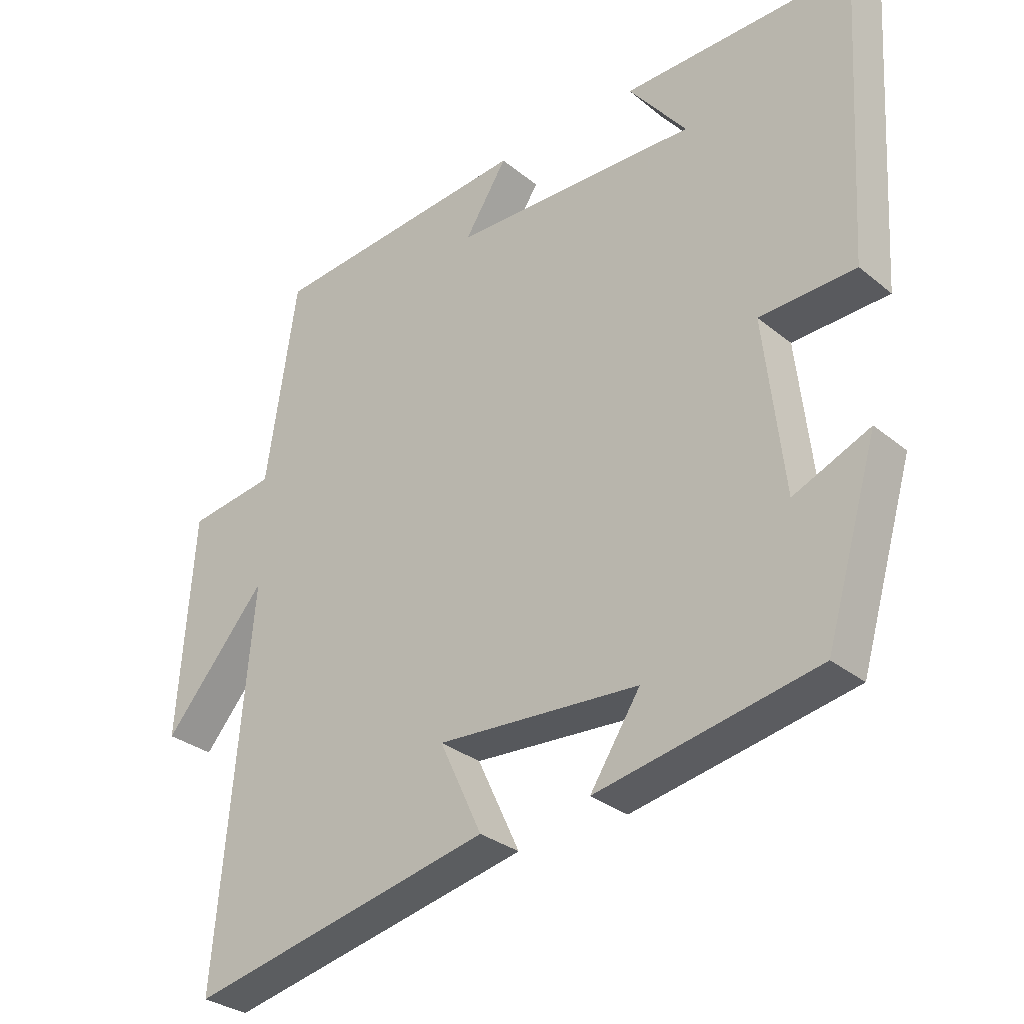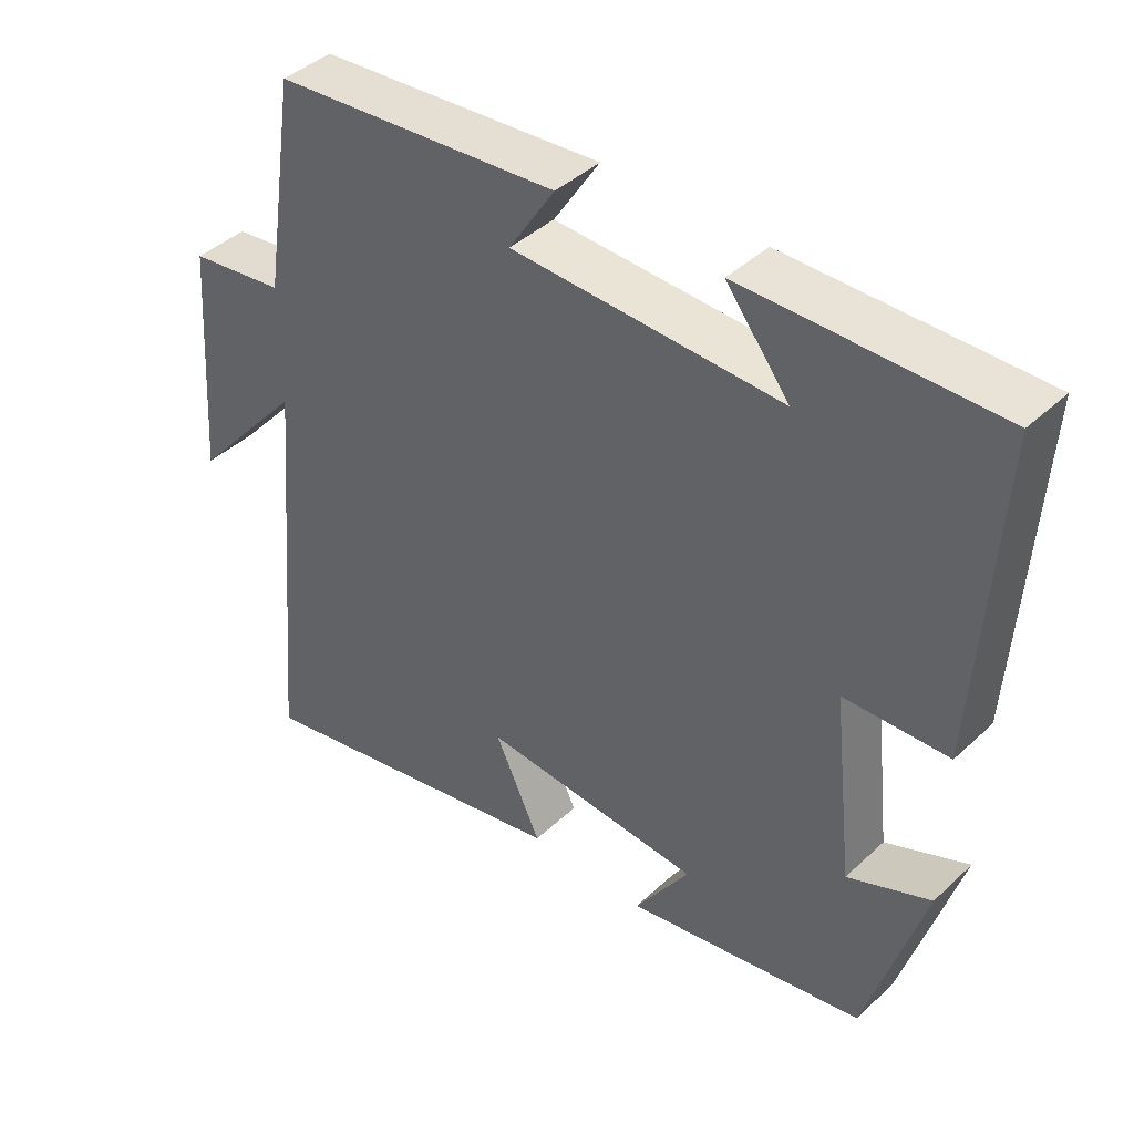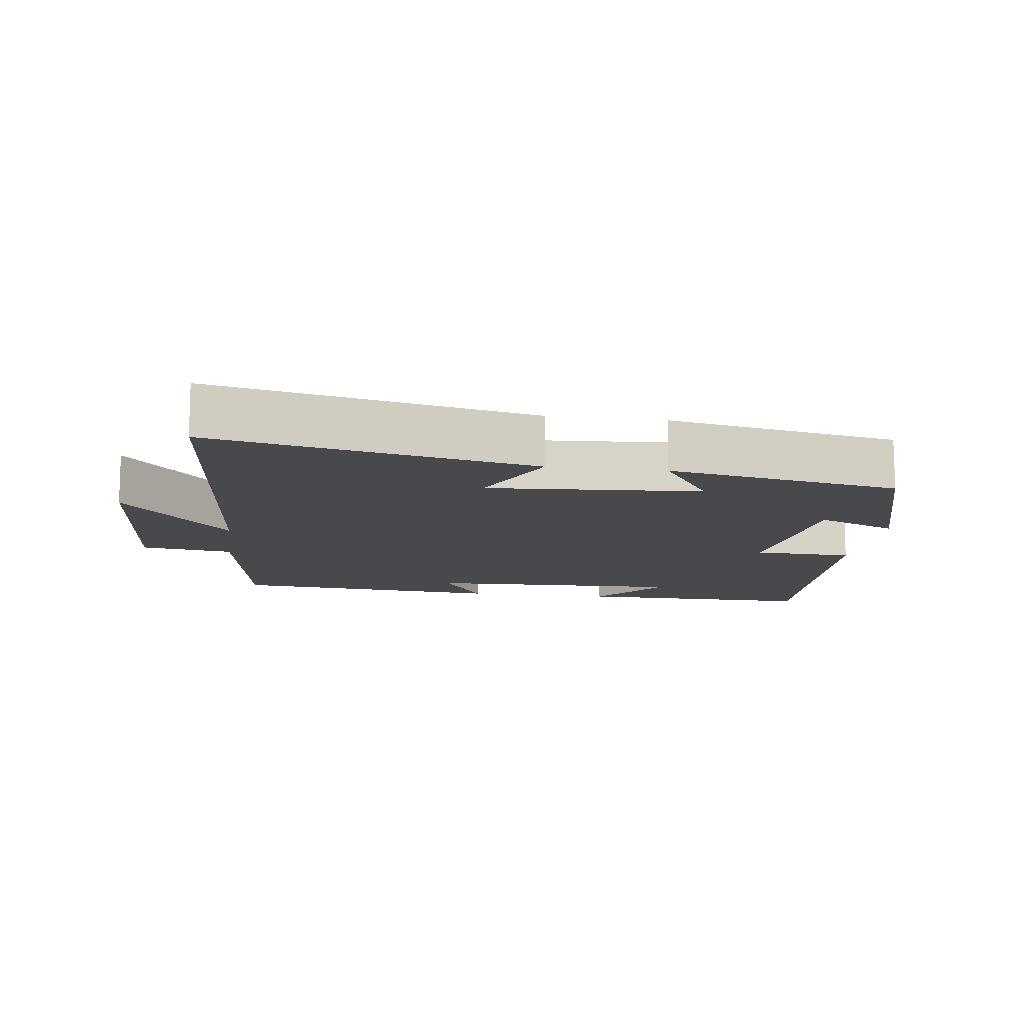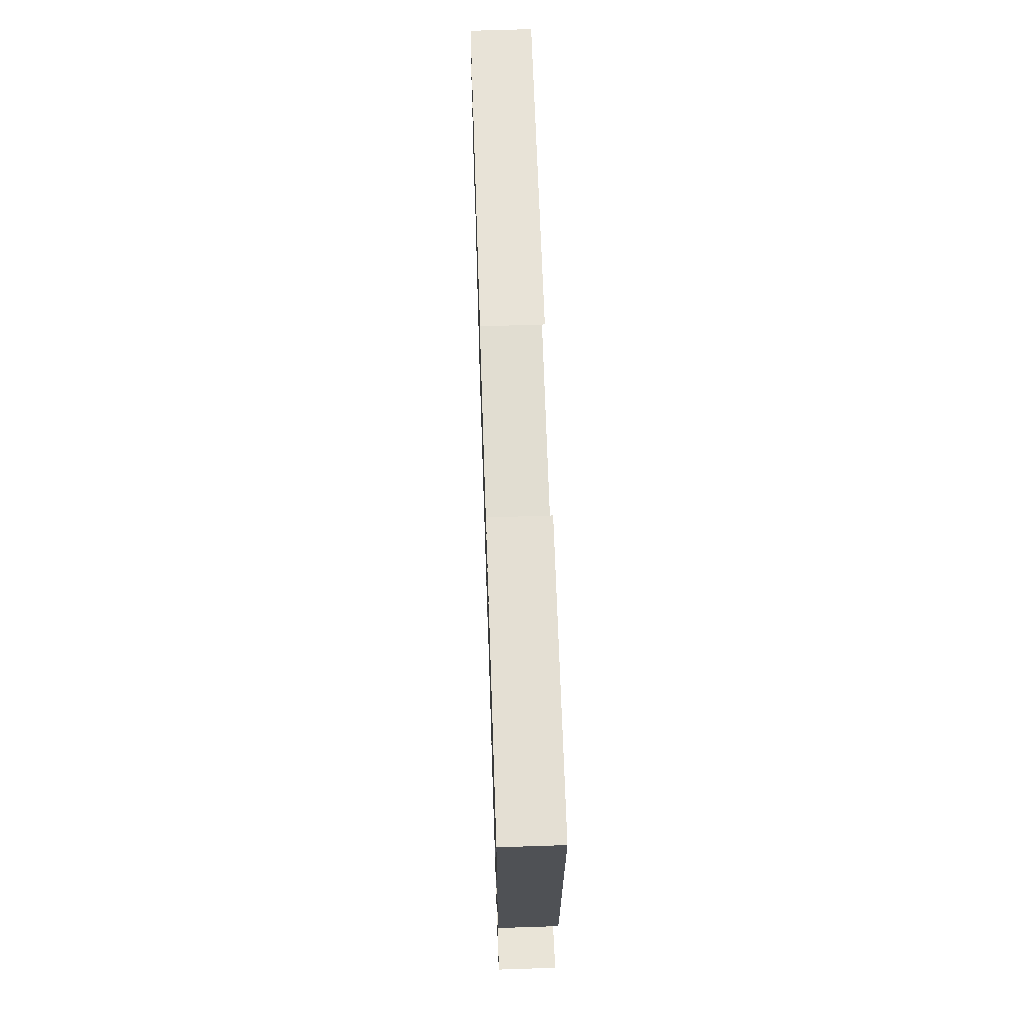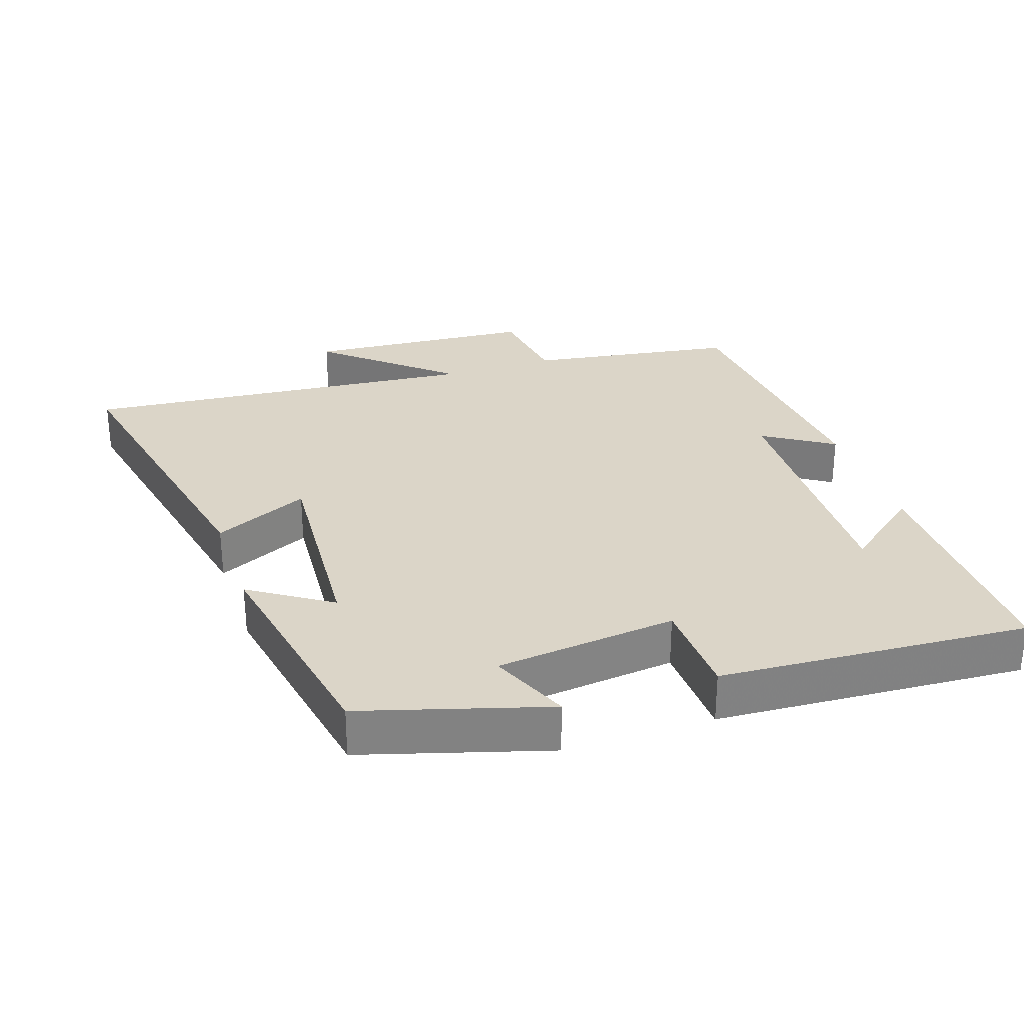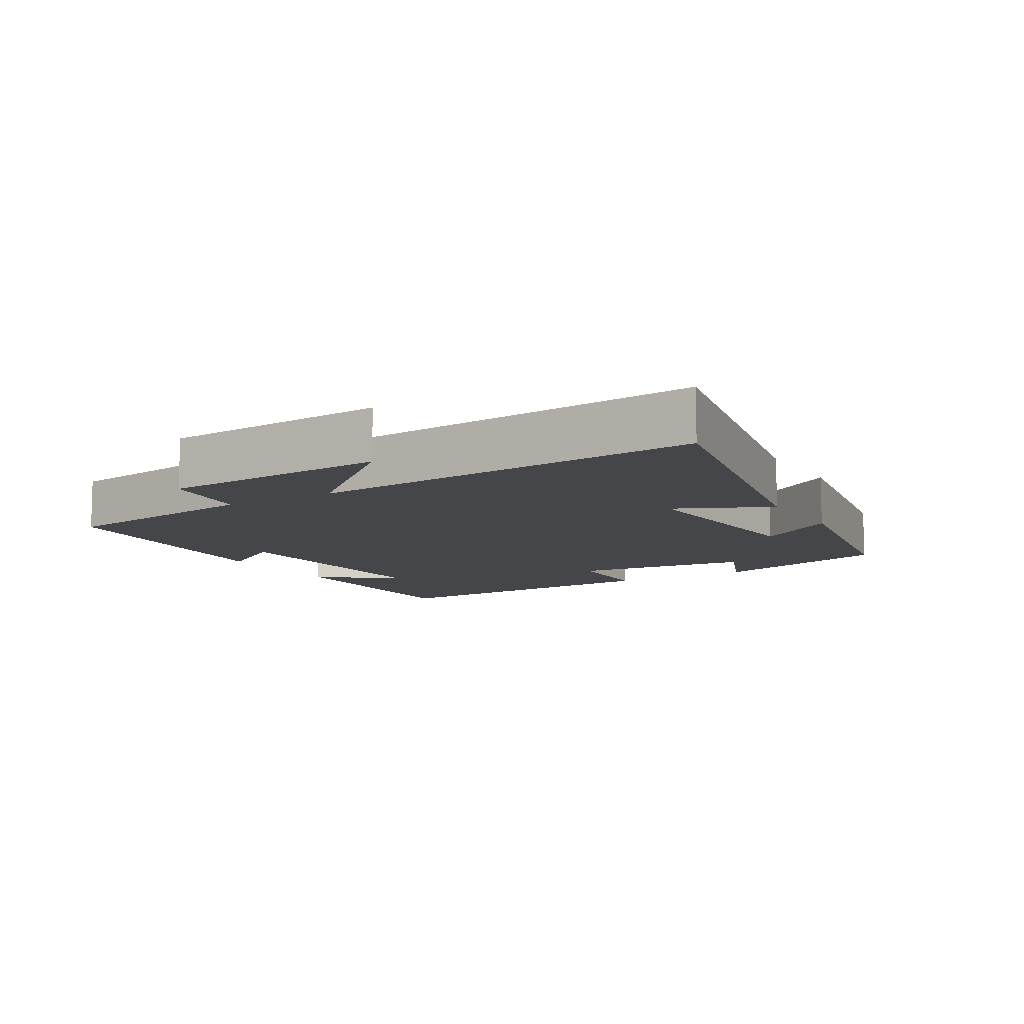
<metadata>
{"format":"obj","ext":"obj","renderer":"f3d","projection":"perspective","resolution":1024,"background":"white","views":[{"elev":-30.7,"azim":-139.2,"up":"+Z"},{"elev":42.0,"azim":-138.0,"up":"+Z"},{"elev":-12.1,"azim":172.0,"up":"+Y"},{"elev":66.9,"azim":-91.9,"up":"+Z"},{"elev":29.5,"azim":-108.6,"up":"+Y"},{"elev":-9.7,"azim":120.8,"up":"+Y"}]}
</metadata>
<code>
v -0.42 0.07 -0.438
v -0.5 0.07 -0.169
v -0.384 0.07 -0.218
v -0.354 0.07 0.046
v -0.5 0.07 0.051
v -0.527 0.07 0.503
v -0.173 0.07 0.5
v -0.262 0.07 0.387
v 0.116 0.07 0.399
v 0.051 0.07 0.5
v 0.453 0.07 0.466
v 0.5 0.07 0.16
v 0.634 0.07 0.142
v 0.658 0.07 -0.194
v 0.5 0.07 -0.012
v 0.552 0.07 -0.597
v 0.085 0.07 -0.5
v 0.15 0.07 -0.361
v -0.16 0.07 -0.383
v -0.083 0.07 -0.5
v -0.42 0 -0.438
v -0.5 0 -0.169
v -0.384 0 -0.218
v -0.354 0 0.046
v -0.5 0 0.051
v -0.527 0 0.503
v -0.173 0 0.5
v -0.262 0 0.387
v 0.116 0 0.399
v 0.051 0 0.5
v 0.453 0 0.466
v 0.5 0 0.16
v 0.634 0 0.142
v 0.658 0 -0.194
v 0.5 0 -0.012
v 0.552 0 -0.597
v 0.085 0 -0.5
v 0.15 0 -0.361
v -0.16 0 -0.383
v -0.083 0 -0.5
f 19 20 1 2
f 15 16 17 18
f 15 18 19
f 12 13 14 15
f 9 10 11 12
f 8 9 12 15
f 6 7 8
f 4 5 6 8
f 3 4 8 15
f 19 2 3
f 3 15 19
f 22 21 40 39
f 38 37 36 35
f 39 38 35
f 35 34 33 32
f 32 31 30 29
f 35 32 29 28
f 28 27 26
f 28 26 25 24
f 35 28 24 23
f 23 22 39
f 39 35 23
f 1 21 22 2
f 2 22 23 3
f 3 23 24 4
f 4 24 25 5
f 5 25 26 6
f 6 26 27 7
f 7 27 28 8
f 8 28 29 9
f 9 29 30 10
f 10 30 31 11
f 11 31 32 12
f 12 32 33 13
f 13 33 34 14
f 14 34 35 15
f 15 35 36 16
f 16 36 37 17
f 17 37 38 18
f 18 38 39 19
f 19 39 40 20
f 20 40 21 1

</code>
